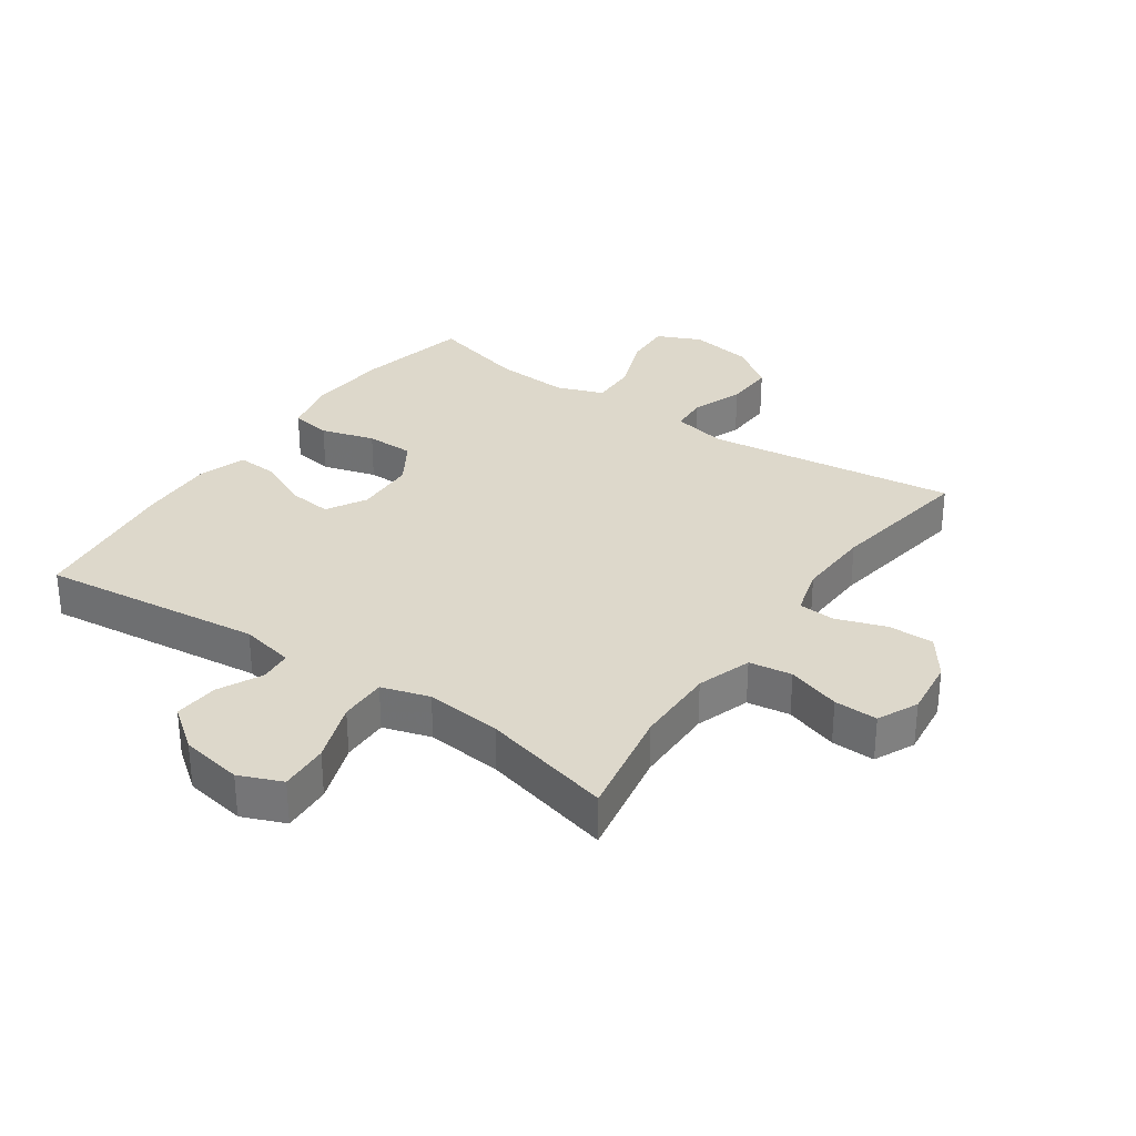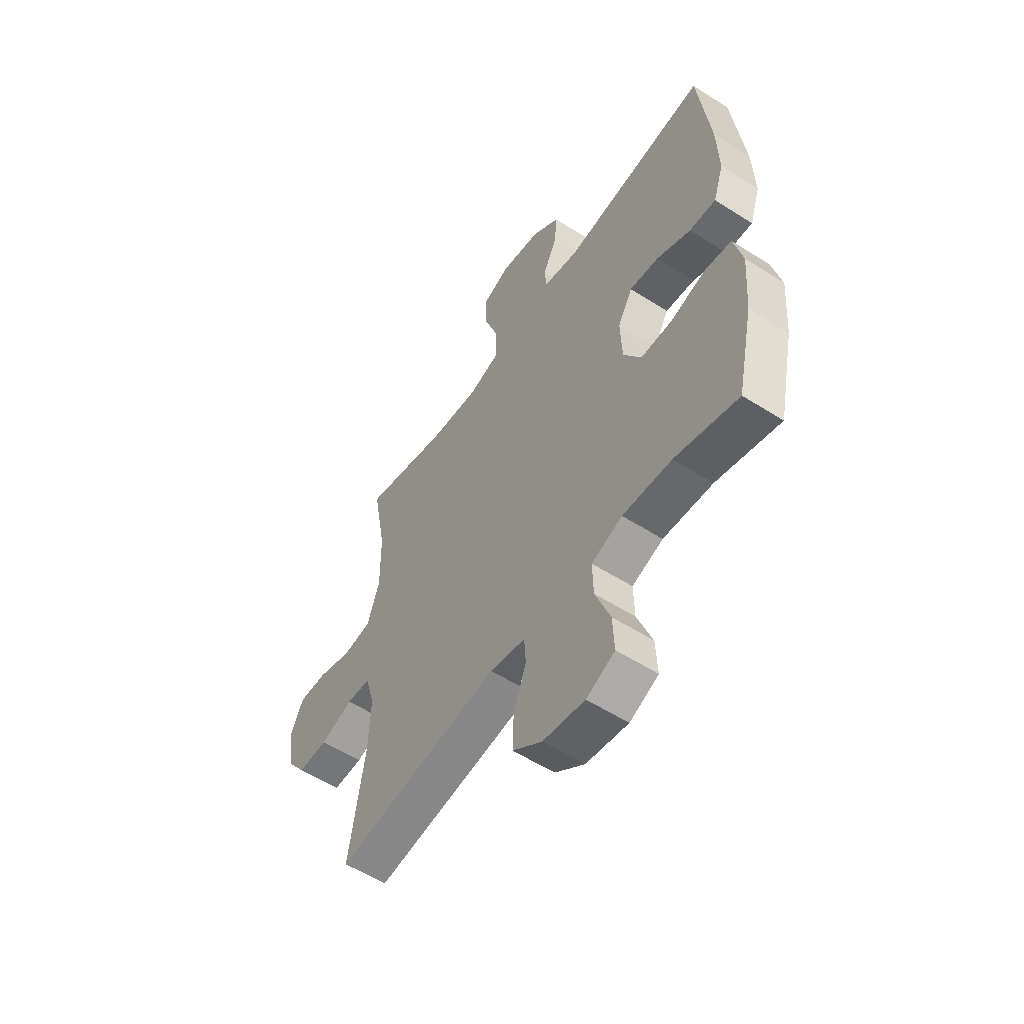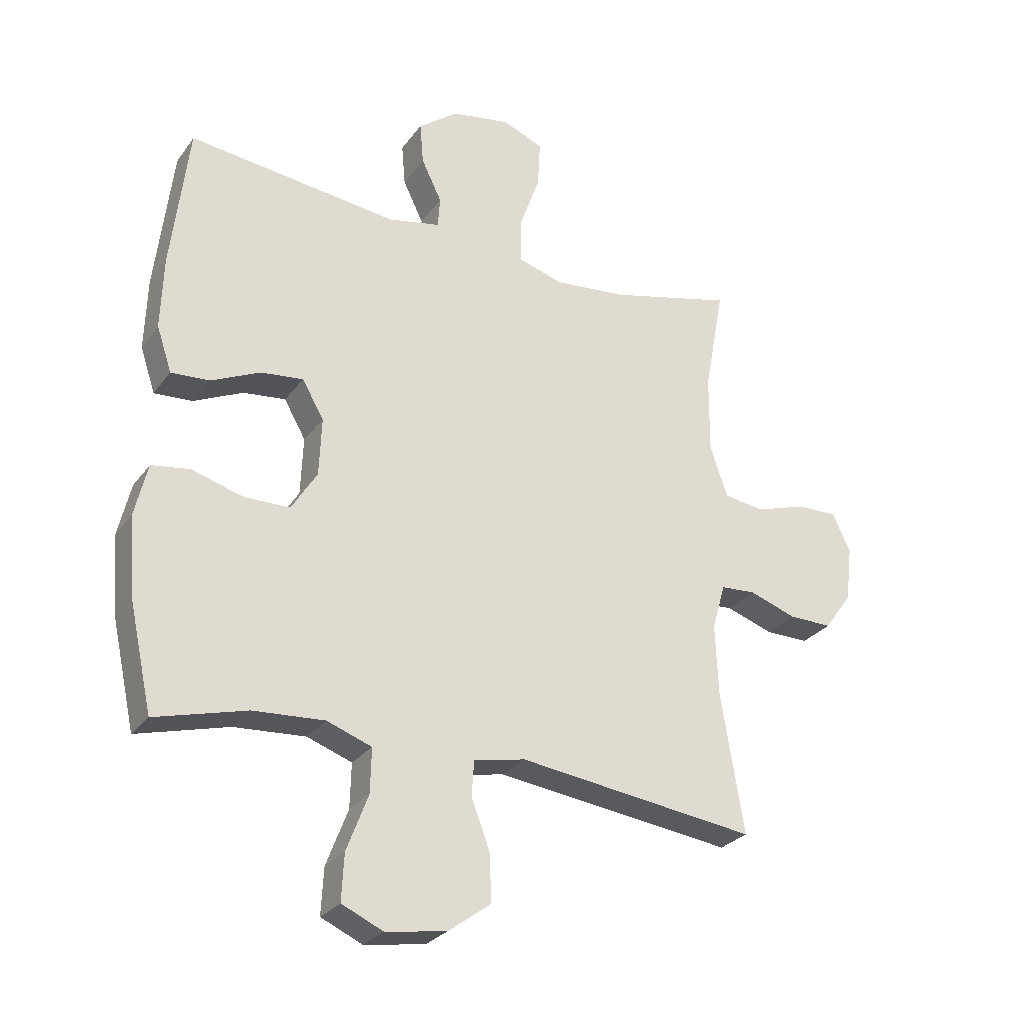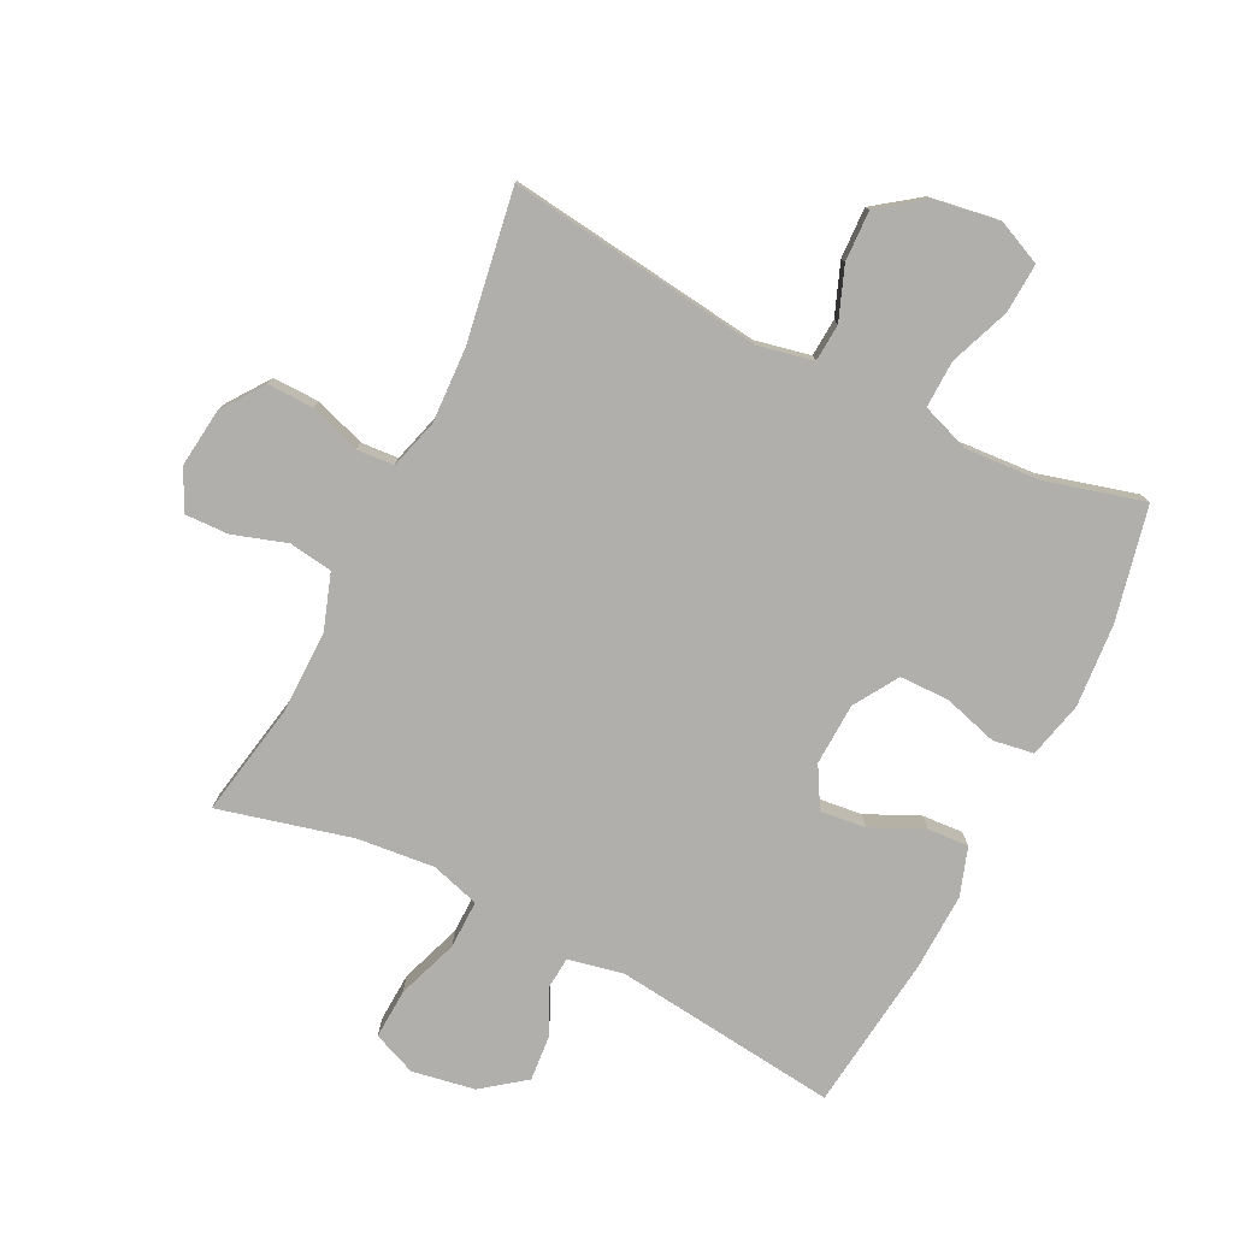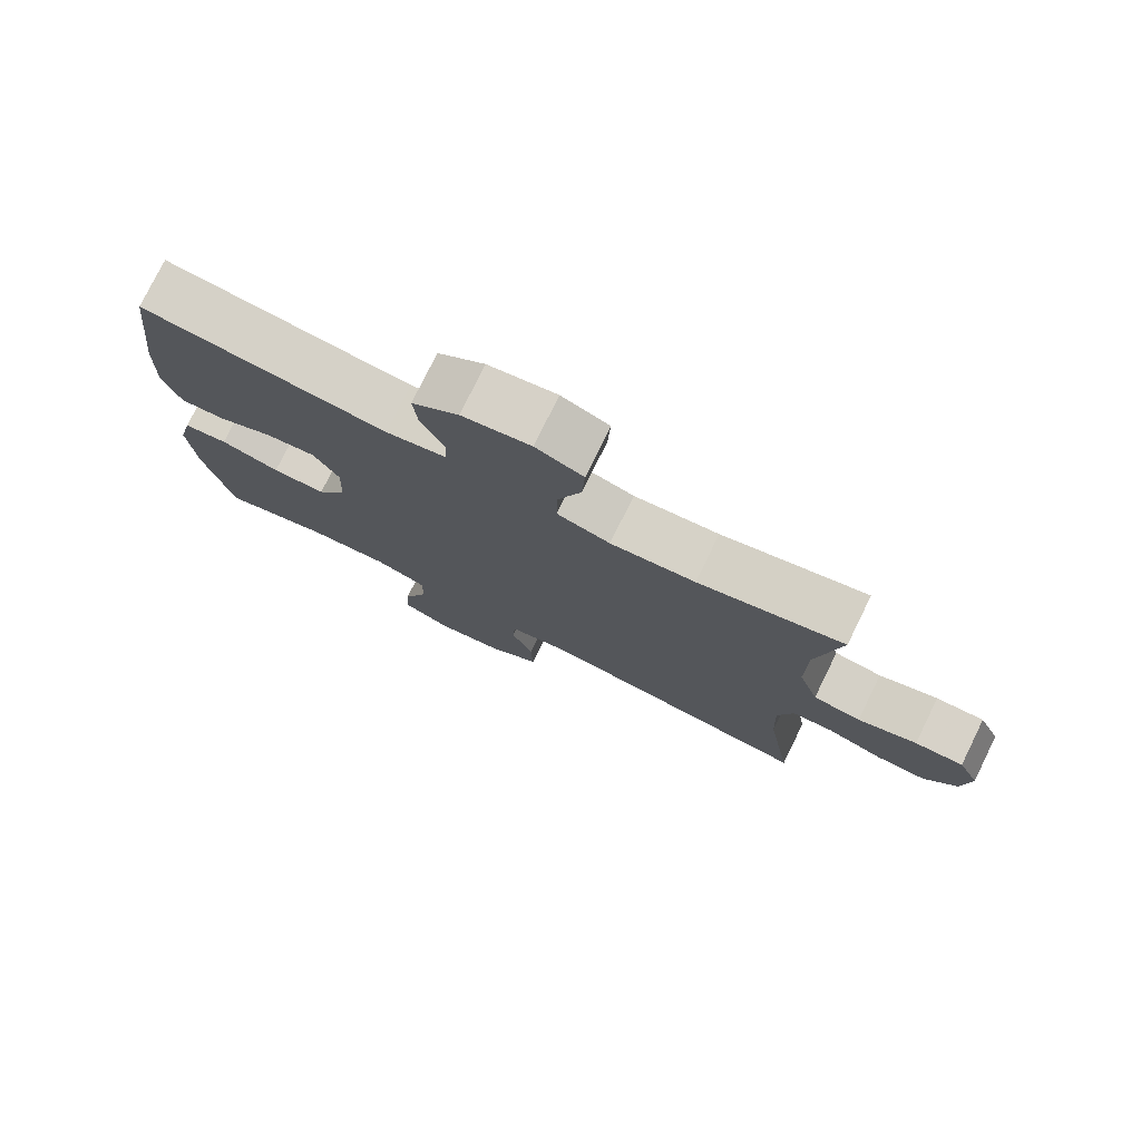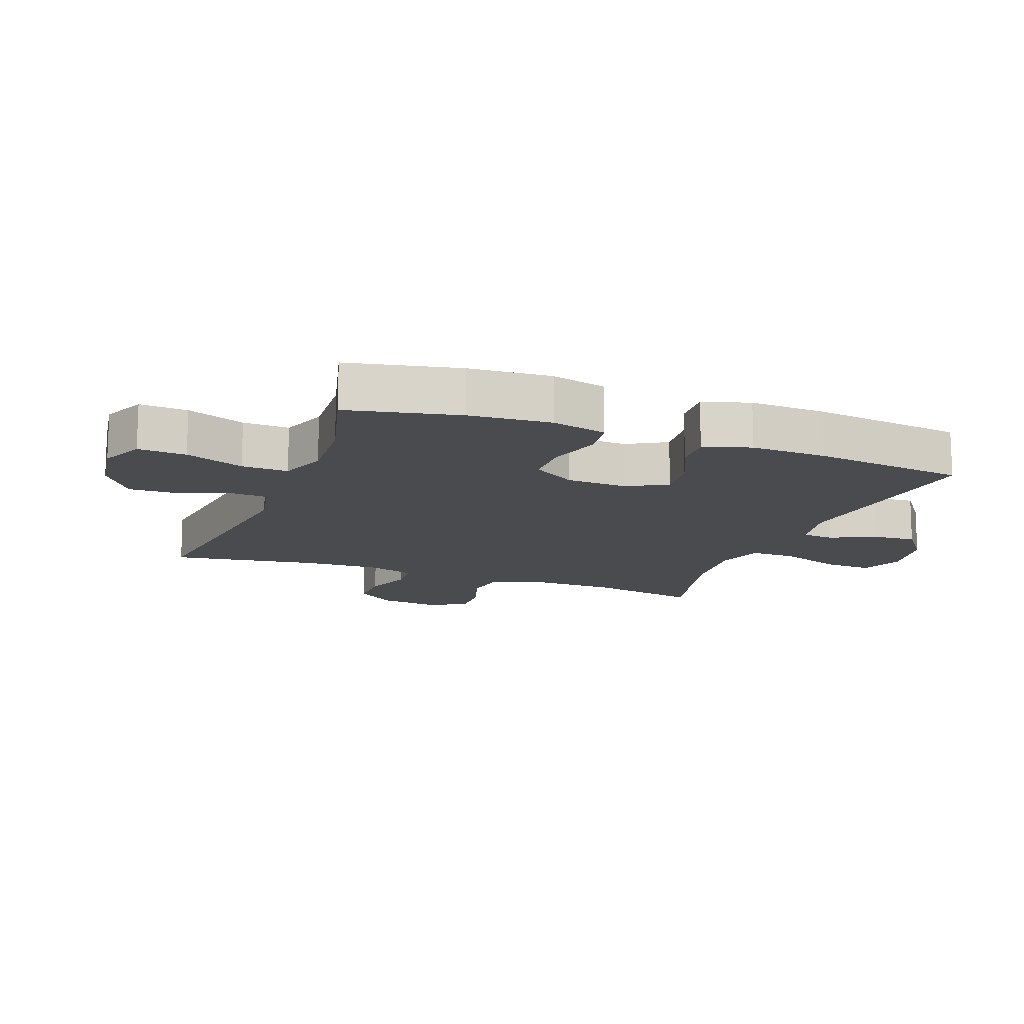
<metadata>
{"format":"obj","ext":"obj","renderer":"f3d","projection":"perspective","resolution":1024,"background":"white","views":[{"elev":31.3,"azim":34.7,"up":"+Y"},{"elev":-56.0,"azim":-123.8,"up":"+Z"},{"elev":-27.7,"azim":-28.5,"up":"+Z"},{"elev":-78.1,"azim":153.5,"up":"+Y"},{"elev":77.4,"azim":26.2,"up":"+Z"},{"elev":-14.0,"azim":-110.9,"up":"+Y"}]}
</metadata>
<code>
v 0.5 0.07 -0.5
v 0.101 0.07 -0.449
v 0.015 0.07 -0.467
v 0.011 0.07 -0.526
v 0.042 0.07 -0.607
v 0.045 0.07 -0.686
v -0.026 0.07 -0.738
v -0.127 0.07 -0.754
v -0.196 0.07 -0.723
v -0.192 0.07 -0.646
v -0.156 0.07 -0.552
v -0.154 0.07 -0.478
v -0.229 0.07 -0.451
v -0.348 0.07 -0.459
v -0.5 0.07 -0.5
v -0.539 0.07 -0.322
v -0.549 0.07 -0.192
v -0.528 0.07 -0.104
v -0.464 0.07 -0.094
v -0.379 0.07 -0.119
v -0.302 0.07 -0.118
v -0.259 0.07 -0.049
v -0.255 0.07 0.048
v -0.291 0.07 0.111
v -0.362 0.07 0.103
v -0.444 0.07 0.065
v -0.508 0.07 0.061
v -0.533 0.07 0.136
v -0.529 0.07 0.257
v -0.5 0.07 0.5
v -0.148 0.07 0.459
v -0.062 0.07 0.477
v -0.058 0.07 0.528
v -0.092 0.07 0.598
v -0.098 0.07 0.668
v -0.031 0.07 0.719
v 0.067 0.07 0.736
v 0.135 0.07 0.708
v 0.131 0.07 0.63
v 0.097 0.07 0.534
v 0.096 0.07 0.459
v 0.172 0.07 0.436
v 0.293 0.07 0.448
v 0.5 0.07 0.5
v 0.467 0.07 0.322
v 0.466 0.07 0.192
v 0.495 0.07 0.106
v 0.563 0.07 0.096
v 0.647 0.07 0.123
v 0.716 0.07 0.125
v 0.746 0.07 0.061
v 0.735 0.07 -0.031
v 0.689 0.07 -0.095
v 0.616 0.07 -0.094
v 0.537 0.07 -0.067
v 0.479 0.07 -0.071
v 0.457 0.07 -0.148
v 0.462 0.07 -0.266
v 0.5 0 -0.5
v 0.101 0 -0.449
v 0.015 0 -0.467
v 0.011 0 -0.526
v 0.042 0 -0.607
v 0.045 0 -0.686
v -0.026 0 -0.738
v -0.127 0 -0.754
v -0.196 0 -0.723
v -0.192 0 -0.646
v -0.156 0 -0.552
v -0.154 0 -0.478
v -0.229 0 -0.451
v -0.348 0 -0.459
v -0.5 0 -0.5
v -0.539 0 -0.322
v -0.549 0 -0.192
v -0.528 0 -0.104
v -0.464 0 -0.094
v -0.379 0 -0.119
v -0.302 0 -0.118
v -0.259 0 -0.049
v -0.255 0 0.048
v -0.291 0 0.111
v -0.362 0 0.103
v -0.444 0 0.065
v -0.508 0 0.061
v -0.533 0 0.136
v -0.529 0 0.257
v -0.5 0 0.5
v -0.148 0 0.459
v -0.062 0 0.477
v -0.058 0 0.528
v -0.092 0 0.598
v -0.098 0 0.668
v -0.031 0 0.719
v 0.067 0 0.736
v 0.135 0 0.708
v 0.131 0 0.63
v 0.097 0 0.534
v 0.096 0 0.459
v 0.172 0 0.436
v 0.293 0 0.448
v 0.5 0 0.5
v 0.467 0 0.322
v 0.466 0 0.192
v 0.495 0 0.106
v 0.563 0 0.096
v 0.647 0 0.123
v 0.716 0 0.125
v 0.746 0 0.061
v 0.735 0 -0.031
v 0.689 0 -0.095
v 0.616 0 -0.094
v 0.537 0 -0.067
v 0.479 0 -0.071
v 0.457 0 -0.148
v 0.462 0 -0.266
f 52 53 54 55
f 52 55 56
f 51 52 56
f 48 49 50 51
f 47 48 51 56
f 46 47 56 57
f 43 44 45
f 42 43 45 46
f 41 42 46 57
f 37 38 39 40
f 37 40 41
f 36 37 41
f 33 34 35 36
f 32 33 36 41
f 31 32 41 57
f 25 26 27 28
f 24 25 28 29
f 17 18 19 20
f 17 20 21
f 14 15 16 17
f 13 14 17 21
f 12 13 21 22
f 8 9 10 11
f 8 11 12
f 7 8 12
f 4 5 6 7
f 3 4 7 12
f 2 3 12 22
f 58 1 2 22
f 24 29 30 31
f 23 24 31 57
f 22 23 57 58
f 113 112 111 110
f 114 113 110
f 114 110 109
f 109 108 107 106
f 114 109 106 105
f 115 114 105 104
f 103 102 101
f 104 103 101 100
f 115 104 100 99
f 98 97 96 95
f 99 98 95
f 99 95 94
f 94 93 92 91
f 99 94 91 90
f 115 99 90 89
f 86 85 84 83
f 87 86 83 82
f 78 77 76 75
f 79 78 75
f 75 74 73 72
f 79 75 72 71
f 80 79 71 70
f 69 68 67 66
f 70 69 66
f 70 66 65
f 65 64 63 62
f 70 65 62 61
f 80 70 61 60
f 80 60 59 116
f 89 88 87 82
f 115 89 82 81
f 116 115 81 80
f 1 59 60 2
f 2 60 61 3
f 3 61 62 4
f 4 62 63 5
f 5 63 64 6
f 6 64 65 7
f 7 65 66 8
f 8 66 67 9
f 9 67 68 10
f 10 68 69 11
f 11 69 70 12
f 12 70 71 13
f 13 71 72 14
f 14 72 73 15
f 15 73 74 16
f 16 74 75 17
f 17 75 76 18
f 18 76 77 19
f 19 77 78 20
f 20 78 79 21
f 21 79 80 22
f 22 80 81 23
f 23 81 82 24
f 24 82 83 25
f 25 83 84 26
f 26 84 85 27
f 27 85 86 28
f 28 86 87 29
f 29 87 88 30
f 30 88 89 31
f 31 89 90 32
f 32 90 91 33
f 33 91 92 34
f 34 92 93 35
f 35 93 94 36
f 36 94 95 37
f 37 95 96 38
f 38 96 97 39
f 39 97 98 40
f 40 98 99 41
f 41 99 100 42
f 42 100 101 43
f 43 101 102 44
f 44 102 103 45
f 45 103 104 46
f 46 104 105 47
f 47 105 106 48
f 48 106 107 49
f 49 107 108 50
f 50 108 109 51
f 51 109 110 52
f 52 110 111 53
f 53 111 112 54
f 54 112 113 55
f 55 113 114 56
f 56 114 115 57
f 57 115 116 58
f 58 116 59 1

</code>
